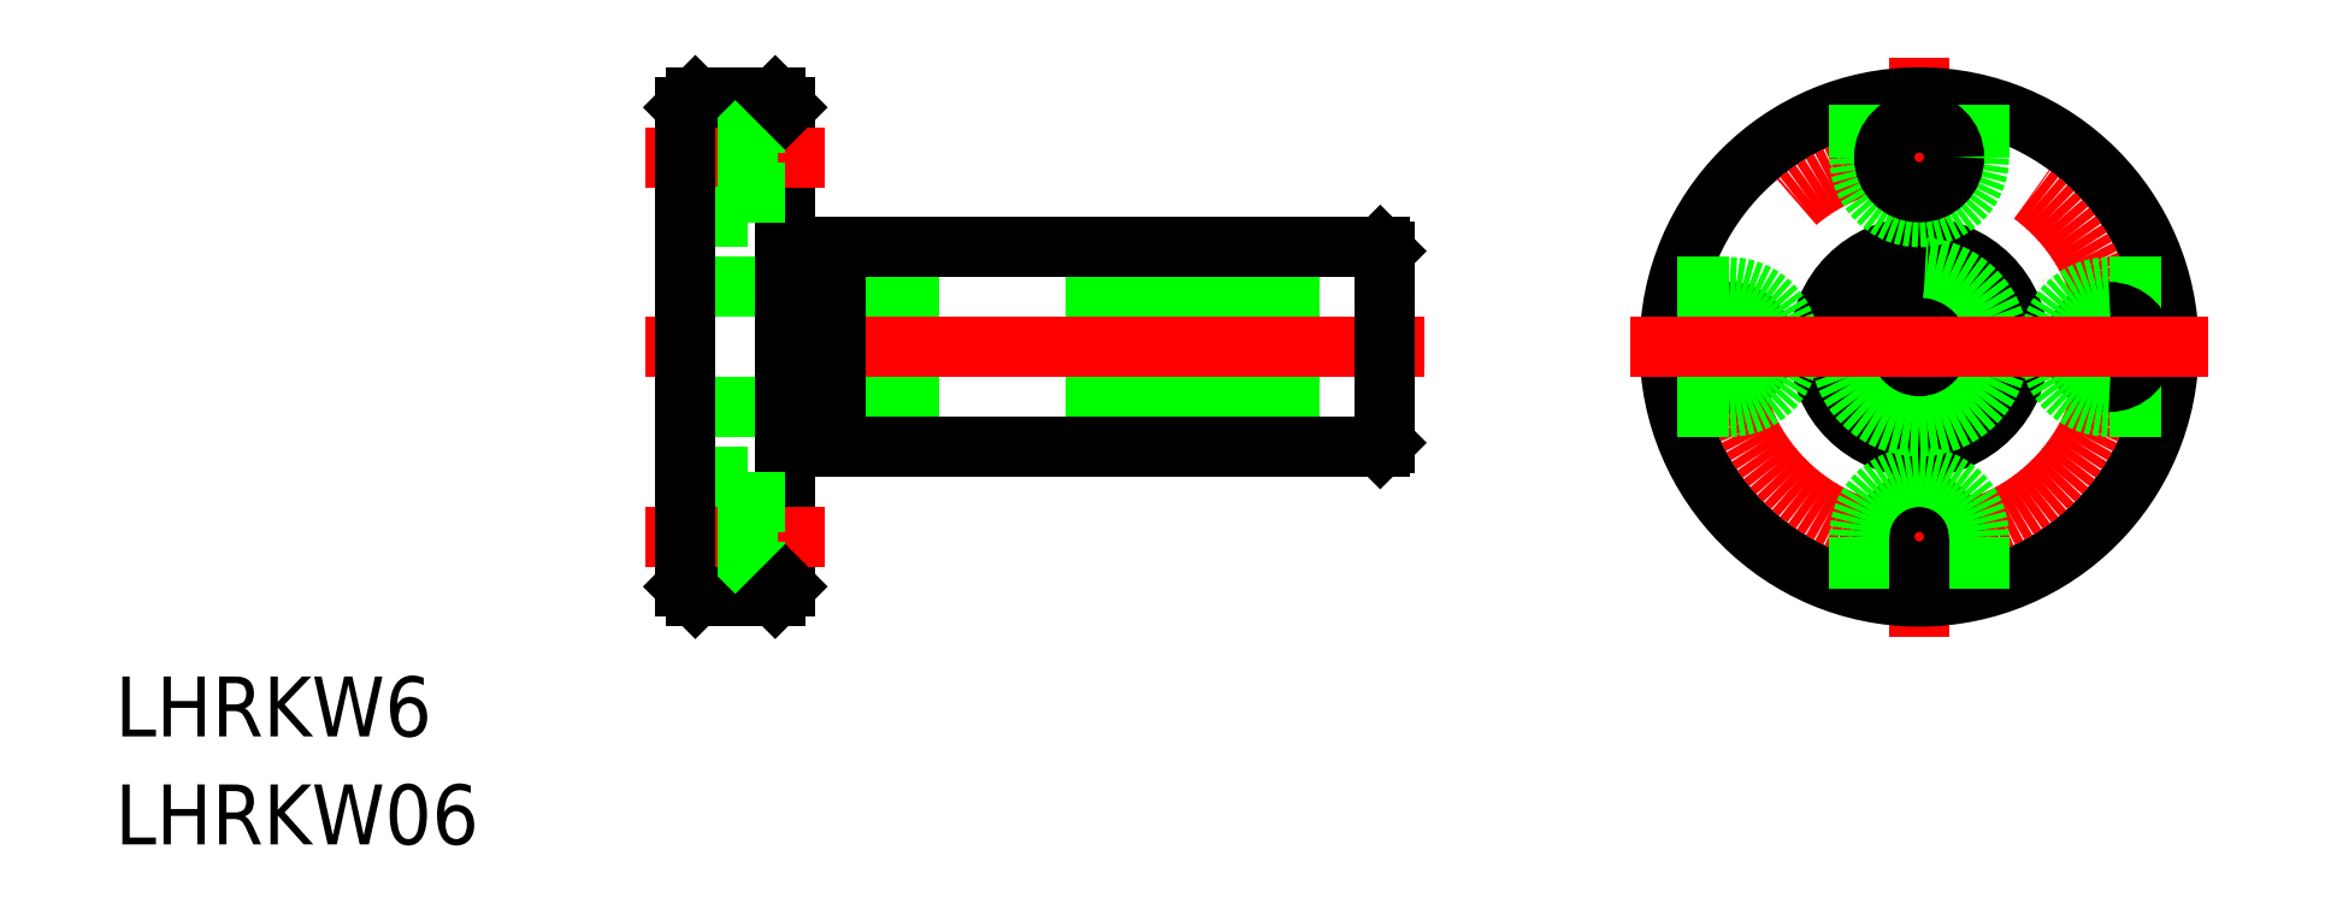
<metadata>
{"format":"dxf","ext":"dxf","renderer":"ezdxf+matplotlib","layout":"modelspace","background":"white","min_lineweight":24,"dpi":150}
</metadata>
<code>
0
SECTION
2
ENTITIES
0
LINE
8
CENTER
10
37
20
0
30
0
11
-2
21
0
31
0
0
LINE
8
0
10
0
20
3
30
0
11
35
21
3
31
0
0
LINE
8
0
10
0
20
-3
30
0
11
35
21
-3
31
0
0
LINE
8
0
10
4.5
20
12.5
30
0
11
0.5
21
12.5
31
0
0
LINE
8
0
10
0.5
20
-12.5
30
0
11
4.5
21
-12.5
31
0
0
LINE
8
0
10
5
20
12
30
0
11
5
21
-12
31
0
0
LINE
8
0
10
35
20
4.8
30
0
11
35
21
-4.8
31
0
0
LINE
8
0
10
34.8
20
5
30
0
11
7.5
21
5
31
0
0
LINE
8
0
10
7.5
20
-5
30
0
11
34.8
21
-5
31
0
0
LINE
8
0
10
7.5
20
3.98
30
0
11
5
21
3.98
31
0
0
LINE
8
0
10
5
20
-3.98
30
0
11
7.5
21
-3.98
31
0
0
LINE
8
0
10
7.5
20
5
30
0
11
7.5
21
-5
31
0
0
LINE
8
CENTER
10
-2
20
9.5
30
0
11
7
21
9.5
31
0
0
LINE
8
CENTER
10
7
20
-9.5
30
0
11
-2
21
-9.5
31
0
0
LINE
8
CENTER
10
61.79
20
14.5
30
0
11
61.79
21
-14.5
31
0
0
CIRCLE
8
0
10
61.79
20
0
30
0
40
12.5
0
CIRCLE
8
0
10
61.79
20
0
30
0
40
3
0
CIRCLE
8
0
10
61.79
20
0
30
0
40
5
0
CIRCLE
8
CENTER
10
61.79
20
0
30
0
40
9.5
0
CIRCLE
8
0
10
61.79
20
0
30
0
40
3.98
0
ARC
8
0
10
61.79
20
9.5
30
0
40
3
50
180
51
0
0
LINE
8
0
10
58.79
20
12.13
30
0
11
58.79
21
9.5
31
0
0
LINE
8
0
10
64.79
20
12.13
30
0
11
64.79
21
9.5
31
0
0
CIRCLE
8
0
10
61.79
20
9.5
30
0
40
1.75
0
LINE
8
0
10
3.1
20
11.25
30
0
11
5
21
11.25
31
0
0
LINE
8
0
10
3.1
20
7.75
30
0
11
5
21
7.75
31
0
0
LINE
8
0
10
0
20
6.5
30
0
11
3.1
21
6.5
31
0
0
LINE
8
0
10
3.1
20
12.5
30
0
11
3.1
21
6.5
31
0
0
LINE
8
0
10
3.1
20
-12.5
30
0
11
3.1
21
-6.5
31
0
0
LINE
8
0
10
3.1
20
-7.75
30
0
11
5
21
-7.75
31
0
0
LINE
8
0
10
0
20
-6.5
30
0
11
3.1
21
-6.5
31
0
0
LINE
8
0
10
3.1
20
-11.25
30
0
11
5
21
-11.25
31
0
0
CIRCLE
8
0
10
52.29
20
1.2e-15
30
0
40
1.75
0
ARC
8
0
10
52.29
20
1.2e-15
30
0
40
3
50
270
51
90
0
LINE
8
0
10
49.66
20
3
30
0
11
52.29
21
3
31
0
0
LINE
8
0
10
49.66
20
-3
30
0
11
52.29
21
-3
31
0
0
LINE
8
0
10
71.29
20
-3
30
0
11
73.93
21
-3
31
0
0
LINE
8
0
10
71.29
20
3
30
0
11
73.93
21
3
31
0
0
CIRCLE
8
0
10
61.79
20
-9.5
30
0
40
1.75
0
ARC
8
0
10
61.79
20
-9.5
30
0
40
3
50
0
51
180
0
LINE
8
0
10
58.79
20
-9.5
30
0
11
58.79
21
-12.13
31
0
0
LINE
8
0
10
64.79
20
-9.5
30
0
11
64.79
21
-12.13
31
0
0
CIRCLE
8
0
10
71.29
20
0
30
0
40
1.75
0
ARC
8
0
10
71.29
20
0
30
0
40
3
50
90
51
270
0
LINE
8
0
10
0
20
12
30
0
11
0
21
-12
31
0
0
LINE
8
CENTER
10
47.29
20
0
30
0
11
76.29
21
0
31
0
0
TEXT
8
0
10
-28.56
20
-19.5
30
0
40
3
1
LHRKW6
0
TEXT
8
0
10
-28.56
20
-24.91
30
0
40
3
1
LHRKW06
0
LINE
8
0
10
0.5
20
12.5
30
0
11
0
21
12
31
0
0
LINE
8
0
10
0
20
-12
30
0
11
0.5
21
-12.5
31
0
0
LINE
8
0
10
4.5
20
-12.5
30
0
11
5
21
-12
31
0
0
LINE
8
0
10
4.5
20
12.5
30
0
11
5
21
12
31
0
0
LINE
8
0
10
34.8
20
5
30
0
11
35
21
4.8
31
0
0
LINE
8
0
10
35
20
-4.8
30
0
11
34.8
21
-5
31
0
0
ENDSEC
0
EOF

</code>
